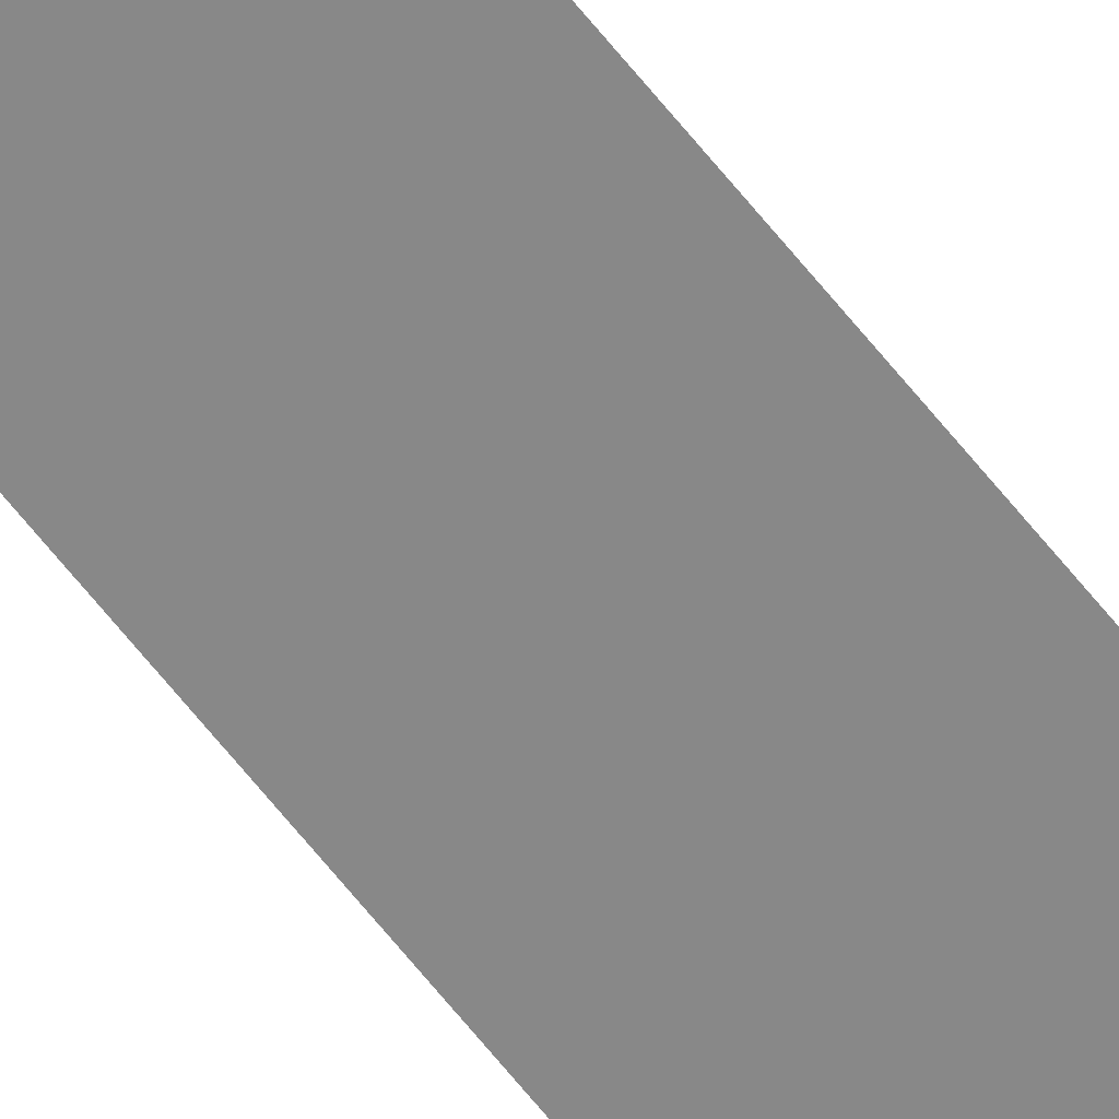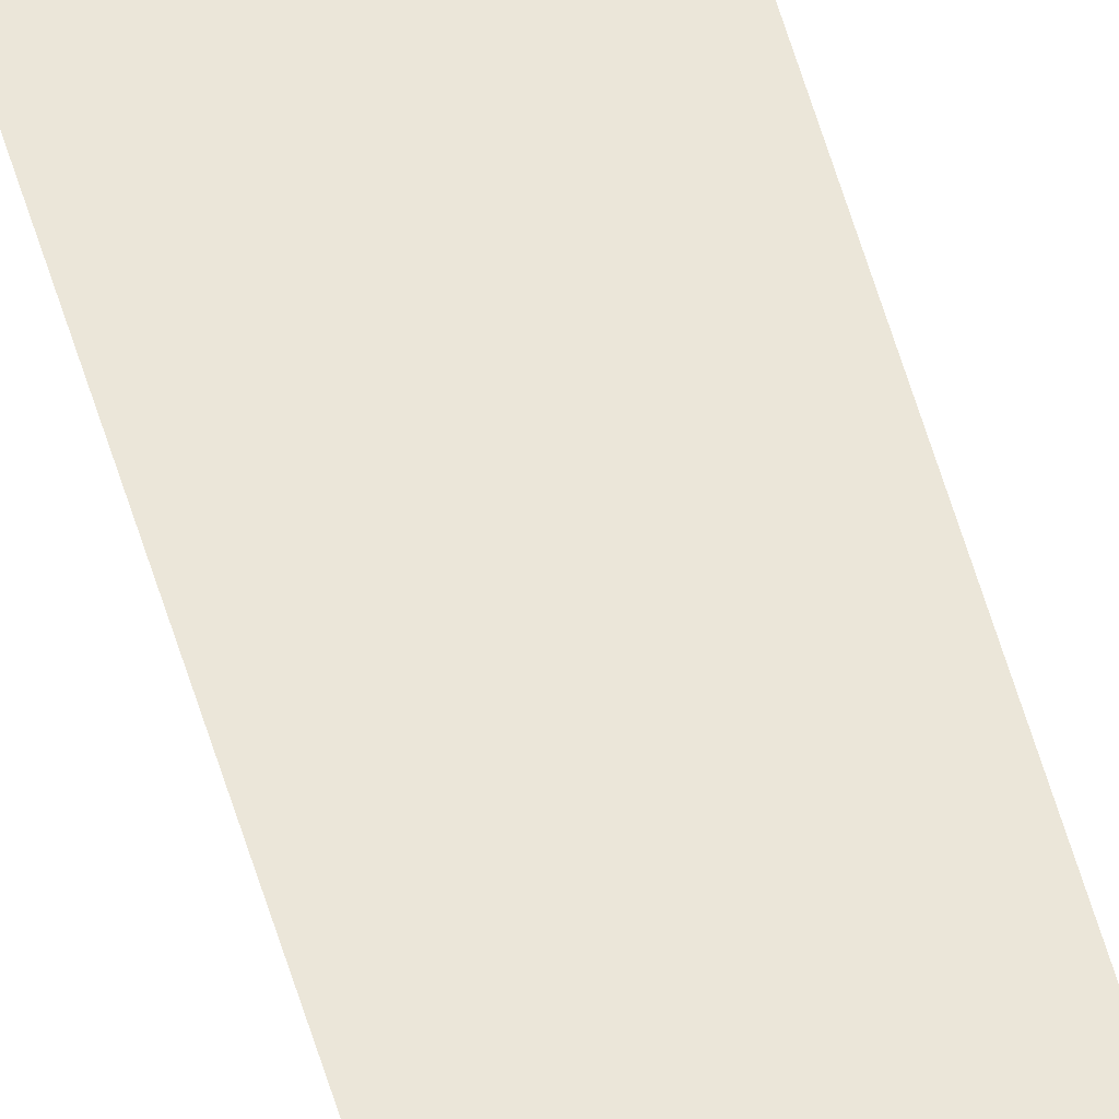
<metadata>
{"format":"obj","ext":"obj","renderer":"f3d","projection":"perspective","resolution":1024,"background":"white","views":[{"elev":-62.9,"azim":-142.1,"up":"+Z"},{"elev":56.4,"azim":-16.1,"up":"+Z"}]}
</metadata>
<code>
o Component_17_1/Component_17/mesh1/mesh1-geometry#mesh1-geometry
v -0.5743 0.7664 0.2755
v -0.5934 -0.7736 0.2755
v -0.5743 -0.7736 0.2755
v -0.5934 0.7664 0.2755
f 1 2 3
f 2 1 4
f 3 2 1
f 4 1 2

</code>
